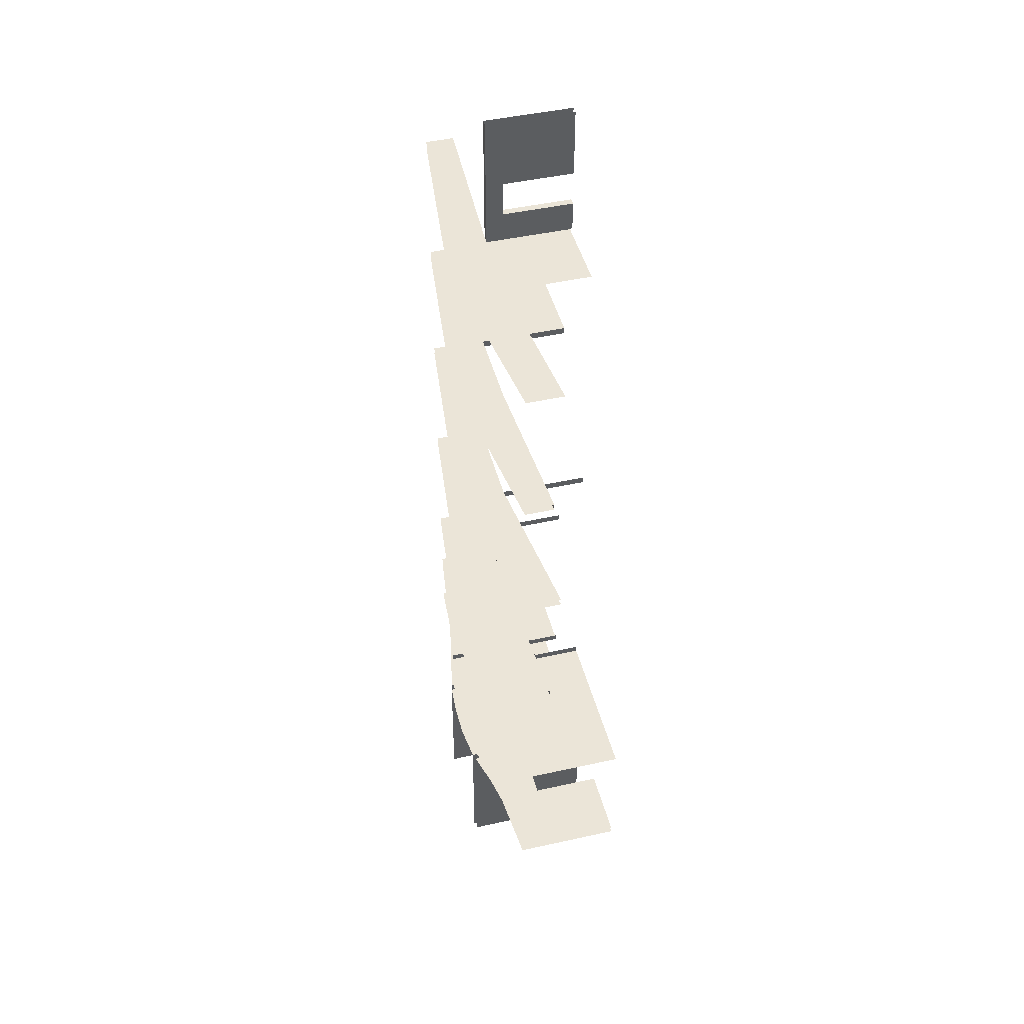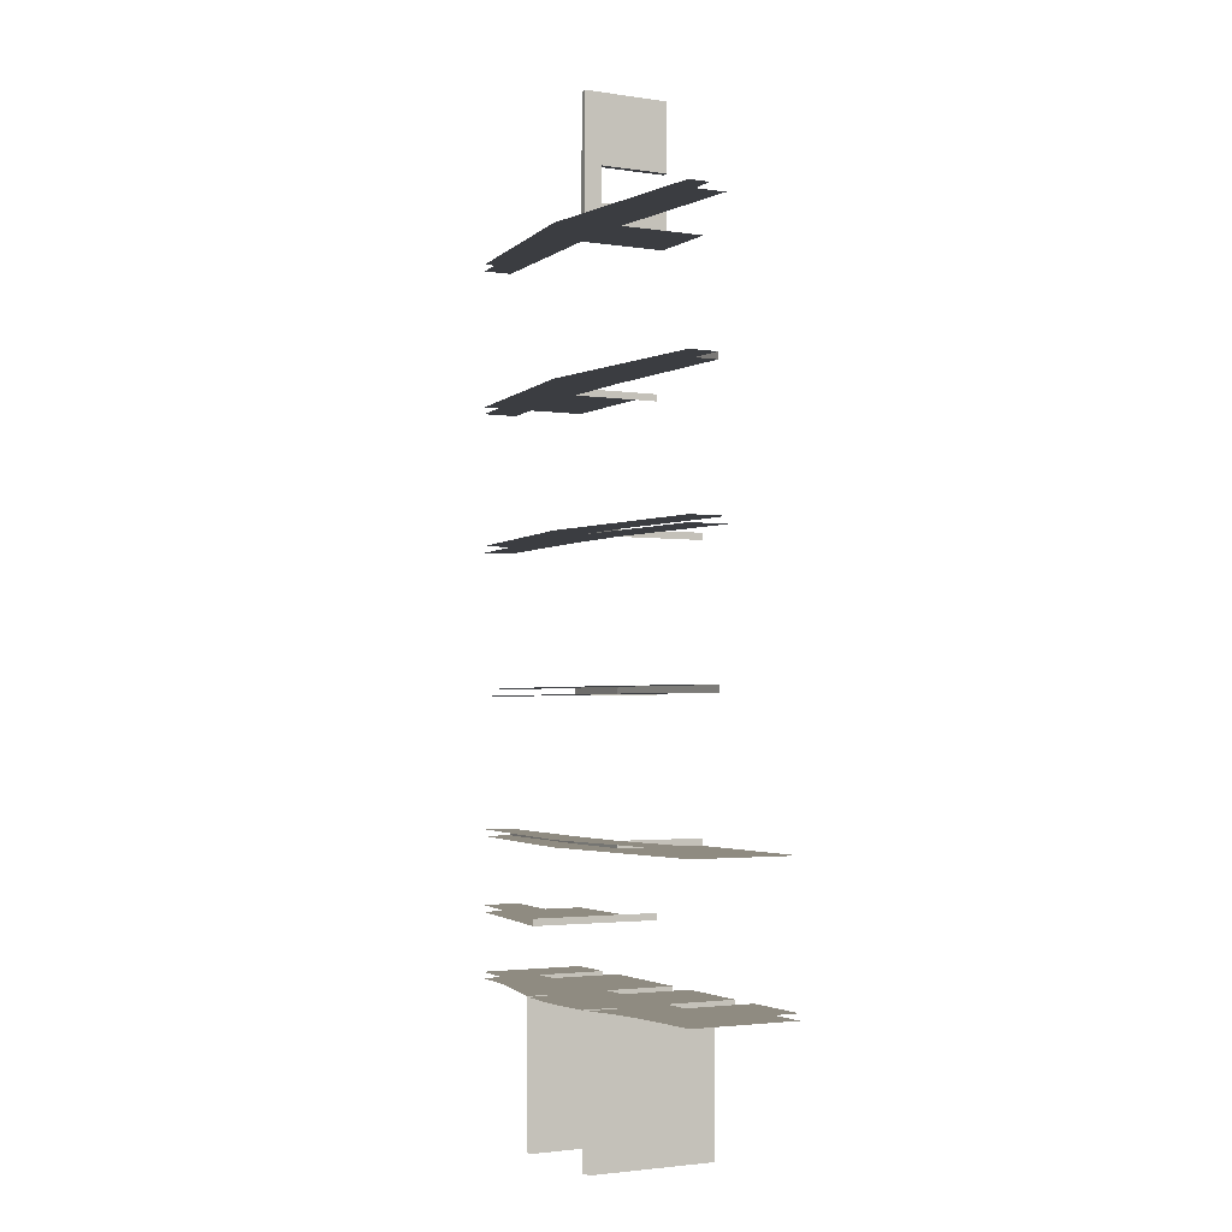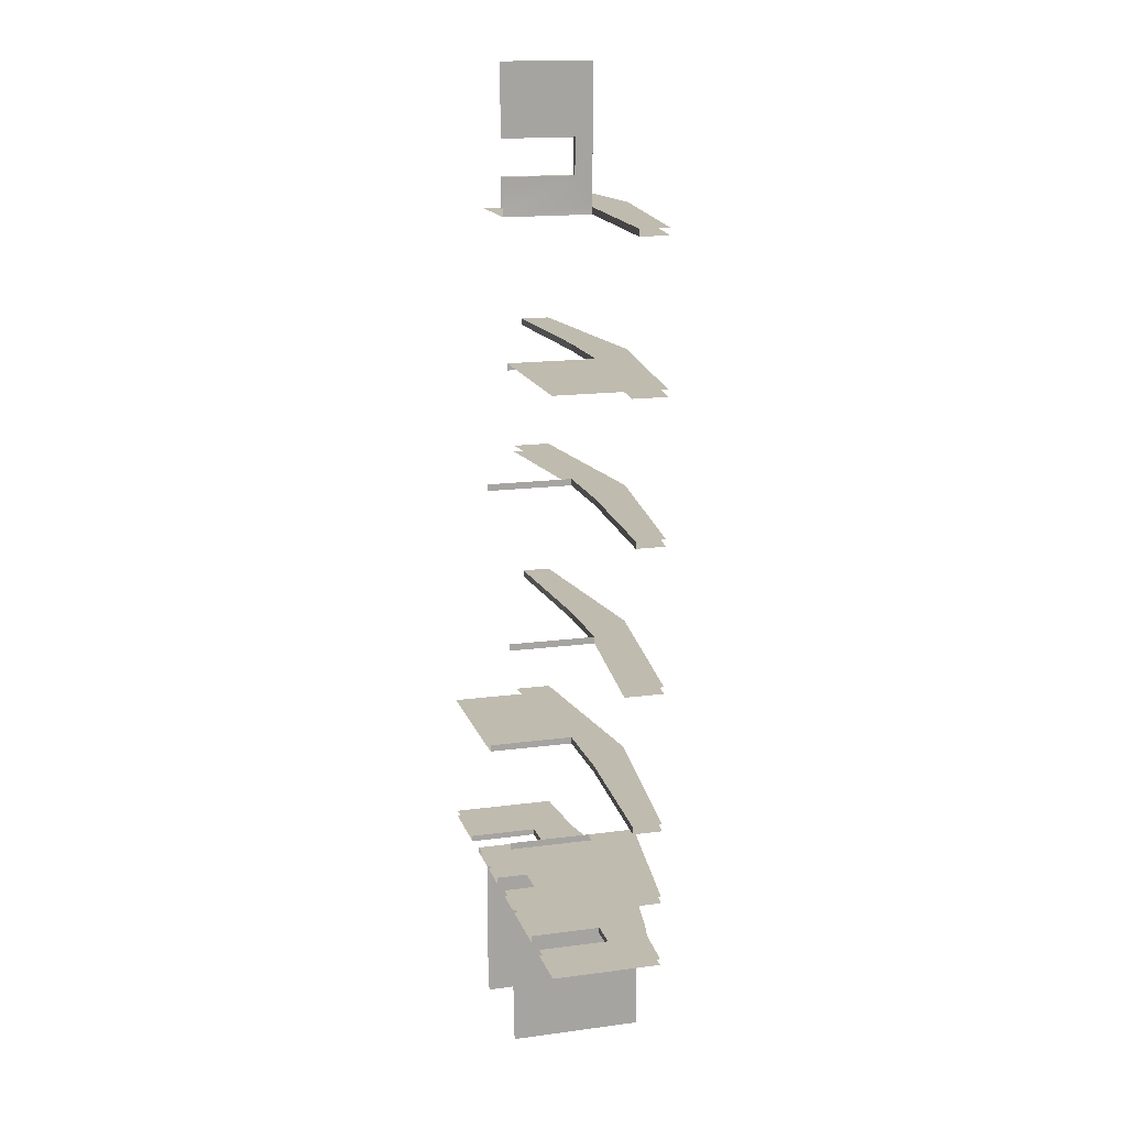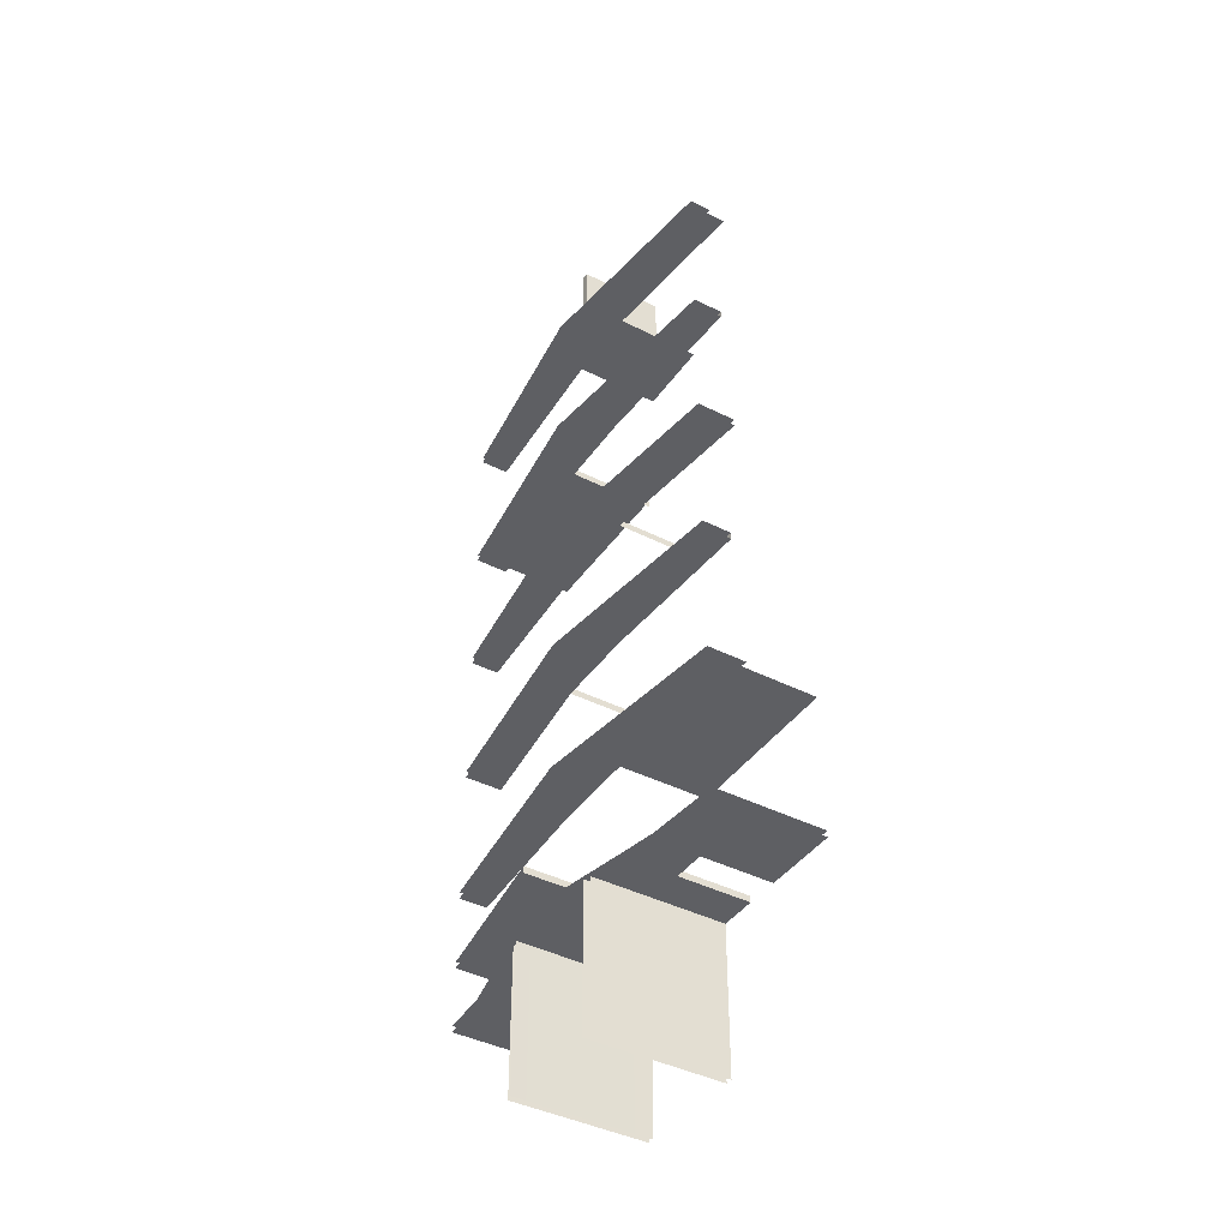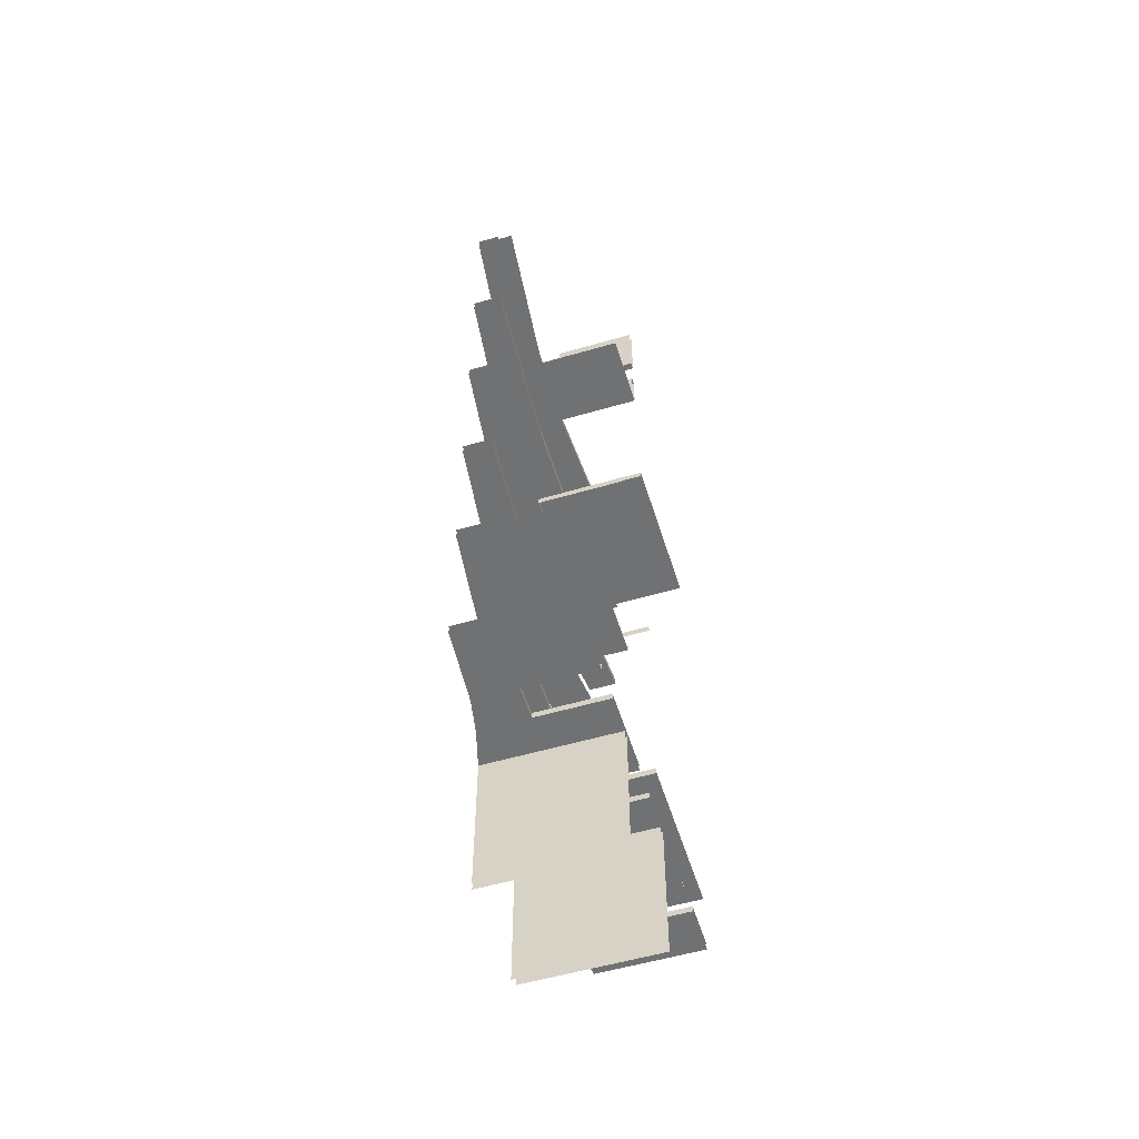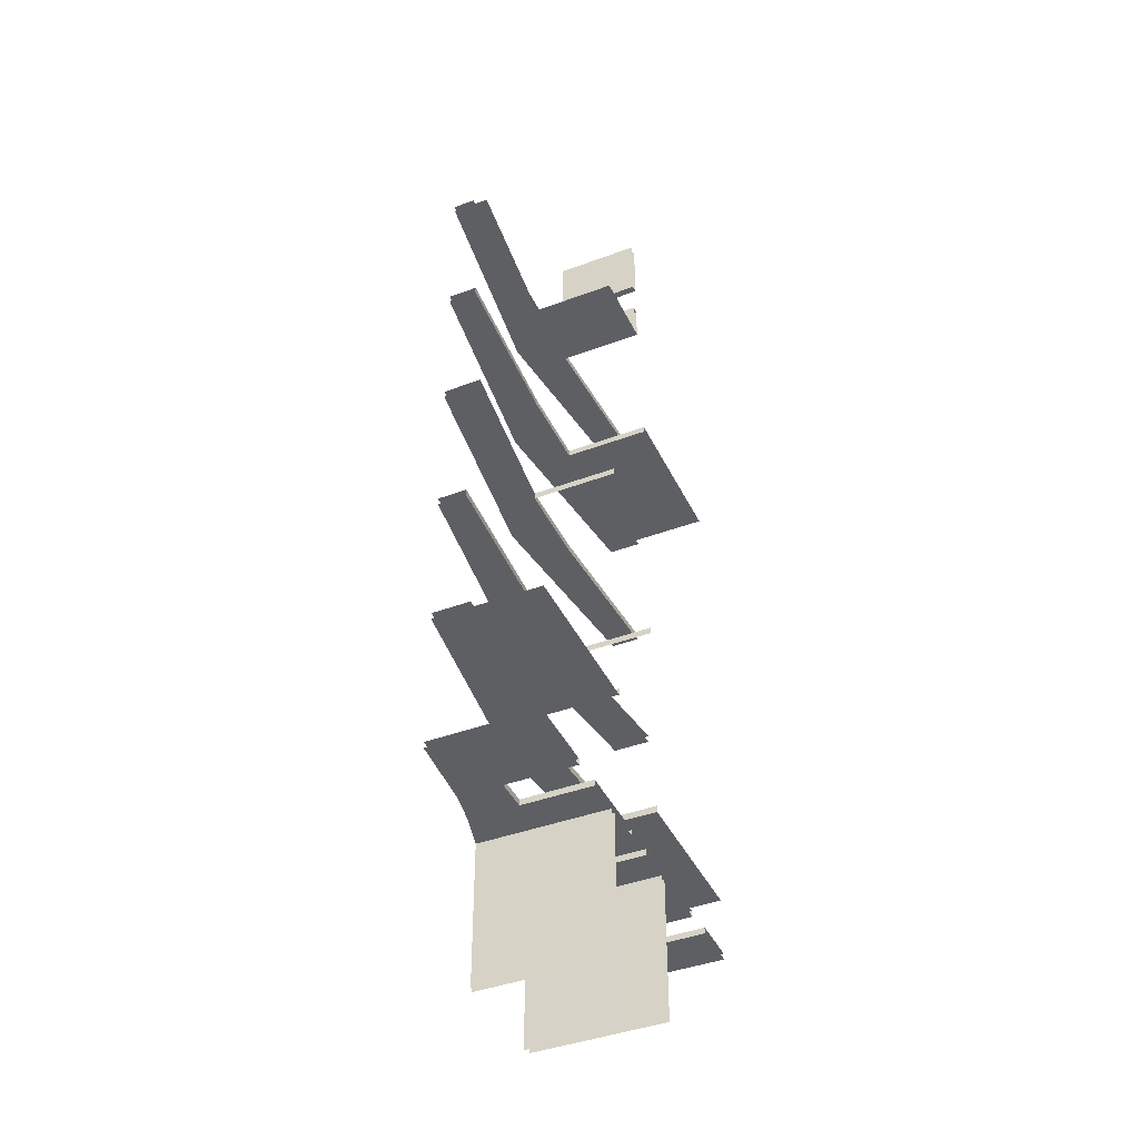
<metadata>
{"format":"obj","ext":"obj","renderer":"f3d","projection":"perspective","resolution":1024,"background":"white","views":[{"elev":45.6,"azim":-104.4,"up":"+Z"},{"elev":-2.5,"azim":-118.0,"up":"+Z"},{"elev":16.1,"azim":74.4,"up":"+Z"},{"elev":-41.2,"azim":-121.8,"up":"+Z"},{"elev":-55.1,"azim":-72.9,"up":"+Z"},{"elev":-41.9,"azim":-65.8,"up":"+Z"}]}
</metadata>
<code>
g default
v 0.3592 -0.03288 15.45
v 0.3592 -0.03288 17.63
v 0.3592 2.704 15.45
v 0.3592 2.704 17.63
v 0.5807 2.704 15.45
v 0.5807 2.704 17.63
v 0.5807 -0.03288 15.45
v 0.5807 -0.03288 17.63
v 0.3506 -0.03288 13.41
v 0.3593 -0.03288 14.34
v 0.3671 2.699 13.4
v 0.3593 2.704 14.33
v 0.5808 2.704 14.33
v 0.5808 -0.03288 14.34
v 0.3593 2.163 14.34
v 0.3592 2.17 15.45
v 0.5808 2.163 14.34
v 0.5807 2.17 15.45
v 0.594 2.699 13.4
v -6.811 3.344 13.4
v 6.003 3.334 13.4
v -6.811 3.334 13.19
v 6.003 3.334 13.19
v 6.003 2.434 13.4
v -0.3956 4.108 13.4
v -0.37 4.108 13.19
v 6.003 2.434 13.19
v 0.614 2.699 13.19
v -1.82 -0.03288 13.19
v 0.614 -0.03288 13.19
v -6.811 2.177 13.19
v -1.82 2.672 13.19
v -1.82 2.672 13.4
v -6.811 2.672 13.4
v -1.685 -0.03288 -4.219
v -1.685 2.714 -4.219
v -6.811 3.334 -4.219
v 6.003 3.334 -4.219
v -6.811 3.334 -4.433
v 6.003 3.334 -4.433
v 6.003 2.434 -4.219
v -0.4348 4.108 -4.219
v -0.4092 4.108 -4.433
v 6.003 2.434 -4.433
v 0.9521 2.714 -4.219
v 0.9721 2.714 -4.433
v -6.811 2.135 -4.219
v -6.811 2.135 -4.433
v -1.685 2.714 -4.433
v -1.685 -0.03288 -4.433
v -6.811 -0.03288 -4.433
v -1.685 -0.03288 -4.433
v -6.811 2.164 -8.613
v 6.003 2.164 -8.613
v -6.811 3.334 -8.613
v 6.003 3.334 -8.613
v -6.811 3.334 -8.81
v 6.003 3.334 -8.81
v -6.811 2.164 -8.81
v 6.003 2.164 -8.81
v -4.51 2.164 -8.613
v -4.51 3.512 -8.613
v -4.51 3.512 -8.81
v -4.51 2.164 -8.81
v -3.502 2.164 -8.613
v -3.502 3.703 -8.613
v -3.502 3.703 -8.81
v -3.502 2.164 -8.81
v -0.9537 2.164 -8.613
v -0.9537 4.207 -8.613
v -0.9537 4.207 -8.81
v -0.9537 2.164 -8.81
v 0.04291 2.164 -8.613
v 0.04291 4.207 -8.613
v 0.0429 4.207 -8.81
v 0.0429 2.164 -8.81
v 3.473 2.164 -8.613
v 3.473 3.632 -8.613
v 3.473 3.632 -8.81
v 3.473 2.164 -8.81
v 4.444 2.164 -8.613
v 4.444 3.434 -8.613
v 4.444 3.434 -8.81
v 4.444 2.164 -8.81
v -6.811 -0.03288 -8.81
v -4.51 -0.03288 -8.81
v -4.51 -0.03288 -8.613
v -6.811 -0.03288 -8.613
v -3.502 -0.03288 -8.81
v -3.502 -0.03288 -8.613
v -0.9537 -0.03288 -8.81
v -0.9537 -0.03288 -8.613
v 0.0429 -0.03288 -8.81
v 0.04291 -0.03288 -8.613
v 3.473 -0.03288 -8.81
v 3.473 -0.03288 -8.613
v 4.444 -0.03288 -8.81
v 4.444 -0.03288 -8.613
v 6.003 -0.03288 -8.81
v 6.003 -0.03288 -8.613
v 1.355 2.164 -8.81
v 1.355 -0.03288 -8.81
v 1.355 4.076 -8.81
v 1.149 2.164 -8.81
v 1.136 4.134 -8.81
v 1.149 -0.03288 -8.81
v -2.364 4.018 -8.81
v -2.364 2.164 -8.81
v -2.364 -0.03288 -8.81
v -2.16 4.079 -8.81
v -2.16 2.164 -8.81
v -2.16 -0.03288 -8.81
v 1.149 2.164 -13.3
v 1.136 4.134 -13.3
v 1.355 4.076 -13.3
v 1.355 2.164 -13.3
v 1.149 -0.03288 -13.3
v 1.355 -0.03288 -13.3
v -2.364 4.018 -13.3
v -2.364 2.164 -13.3
v -2.16 4.079 -13.3
v -2.16 2.164 -13.3
v -2.364 -0.03288 -13.3
v -2.16 -0.03288 -13.3
v -1.704 2.714 4.347
v 1.012 2.714 4.347
v 0.9916 2.714 4.561
v -1.704 2.714 4.561
v -1.704 -0.03288 4.347
v -1.704 -0.03288 4.561
v -0.4092 4.108 4.347
v 6.003 3.334 4.347
v 6.003 2.434 4.561
v 6.003 2.434 4.347
v 6.003 3.334 4.561
v -0.4348 4.108 4.561
v -6.811 3.334 4.561
v -6.811 2.135 4.561
v -6.811 2.135 4.347
v -6.811 3.334 4.347
v 0.9697 4.058 -6.769
v 6.003 3.334 -6.769
v 0.9697 -0.03288 -6.769
v 6.003 -0.03288 -6.769
v 0.9697 2.533 -6.769
v 6.003 2.135 -6.769
v 6.003 3.334 -6.555
v 0.9697 4.058 -6.555
v 0.9697 -0.03288 -6.555
v 6.003 2.135 -6.555
v 0.9697 2.533 -6.555
v 6.003 3.334 -0.1075
v -6.811 3.334 -0.1075
v 6.003 3.334 0.1067
v -6.811 3.334 0.1067
v -6.811 2.434 -0.1075
v -0.3896 4.108 -0.1075
v -0.3896 4.108 0.1067
v -6.811 2.434 0.1067
v -1.675 2.714 -0.1075
v -1.695 2.714 0.1067
v 0.9646 2.714 -0.1075
v 0.9646 -0.03288 -0.1075
v 6.003 2.132 -0.1075
v 6.003 2.132 0.1067
v 0.9646 2.714 0.1067
v 0.9646 -0.03288 0.1067
v 6.003 3.334 8.693
v -6.811 3.334 8.693
v 6.003 3.334 8.907
v -6.811 3.334 8.907
v -6.811 2.434 8.693
v -0.3444 4.108 8.693
v -0.37 4.108 8.907
v -6.811 2.434 8.907
v -1.681 2.714 8.693
v -1.7 2.714 8.907
v 6.003 2.672 8.907
v 0.9595 2.714 8.907
v 6.003 -0.03288 8.907
v 0.9595 -0.03288 8.907
v 0.9595 2.714 8.693
v 0.9595 -0.03288 8.693
v 6.003 2.27 8.693
g InternalWhiteWall
f 4 16 1 2
f 8 7 18 6
f 16 18 7 1
f 15 11 9 10
f 17 15 10 14
f 3 12 15 16
f 18 17 13 5
f 16 15 17 18
f 6 18 5
f 4 3 16
f 12 11 15
f 17 19 13
f 3 4 6 5
f 11 12 13 19
f 12 3 5 13
f 19 17 30 28
f 28 26 23 27
f 19 28 27 24
f 25 11 19
f 21 25 19 24
f 30 29 32 28
f 26 32 31 22
f 25 20 34 33
f 28 32 26
f 33 11 25
f 30 17 14
f 46 43 40 44
f 45 46 44 41
f 36 45 42
f 38 42 45 41
f 43 49 48 39
f 42 37 47 36
f 46 49 43
f 49 46 45 36
f 50 49 36 35
f 48 49 52 51
f 53 61 62 55
f 57 63 64 59
f 62 61 65 66
f 64 63 67 68
f 61 64 68 65
f 66 65 69 70
f 68 67 107 108
f 70 69 73 74
f 72 71 75 76
f 69 72 76 73
f 74 73 77 78
f 78 77 81 82
f 80 79 83 84
f 77 80 84 81
f 82 81 54 56
f 84 83 58 60
f 59 64 86 85
f 64 61 87 86
f 61 53 88 87
f 65 68 89 90
f 68 108 109 89
f 72 69 92 91
f 69 65 90 92
f 73 76 93 94
f 76 104 106 93
f 80 77 96 95
f 77 73 94 96
f 81 84 97 98
f 84 60 99 97
f 54 81 98 100
f 102 101 80 95
f 101 103 79 80
f 76 75 105 104
f 111 110 71 72
f 112 111 72 91
f 104 105 114 113
f 103 101 116 115
f 106 104 113 117
f 101 102 118 116
f 108 107 119 120
f 110 111 122 121
f 109 108 120 123
f 111 112 124 122
f 125 126 127 128
f 129 125 128 130
f 126 125 131
f 126 131 132 134
f 127 126 134 133
f 135 136 127 133
f 136 137 138 128
f 131 125 139 140
f 128 127 136
f 145 146 144 143
f 141 142 146 145
f 147 148 151 150
f 141 145 151 148
f 145 143 149 151
f 161 158 155 159
f 160 161 159 156
f 162 160 157
f 153 157 160 156
f 158 166 165 154
f 157 152 164 162
f 161 166 158
f 166 161 160 162
f 167 166 162 163
f 177 174 171 175
f 176 177 175 172
f 182 176 173
f 169 173 176 172
f 174 179 178 170
f 173 168 184 182
f 177 179 174
f 178 179 181 180
f 179 177 176 182
f 181 179 182 183

</code>
